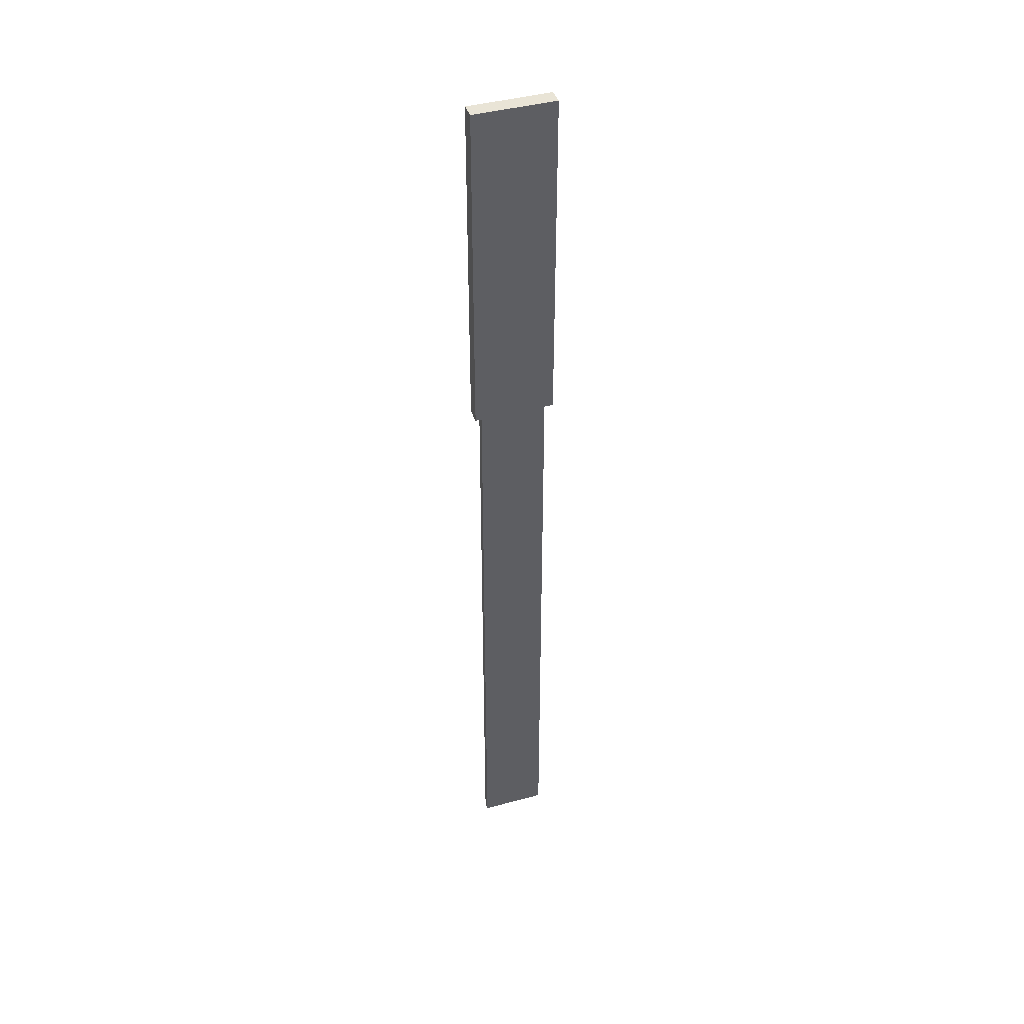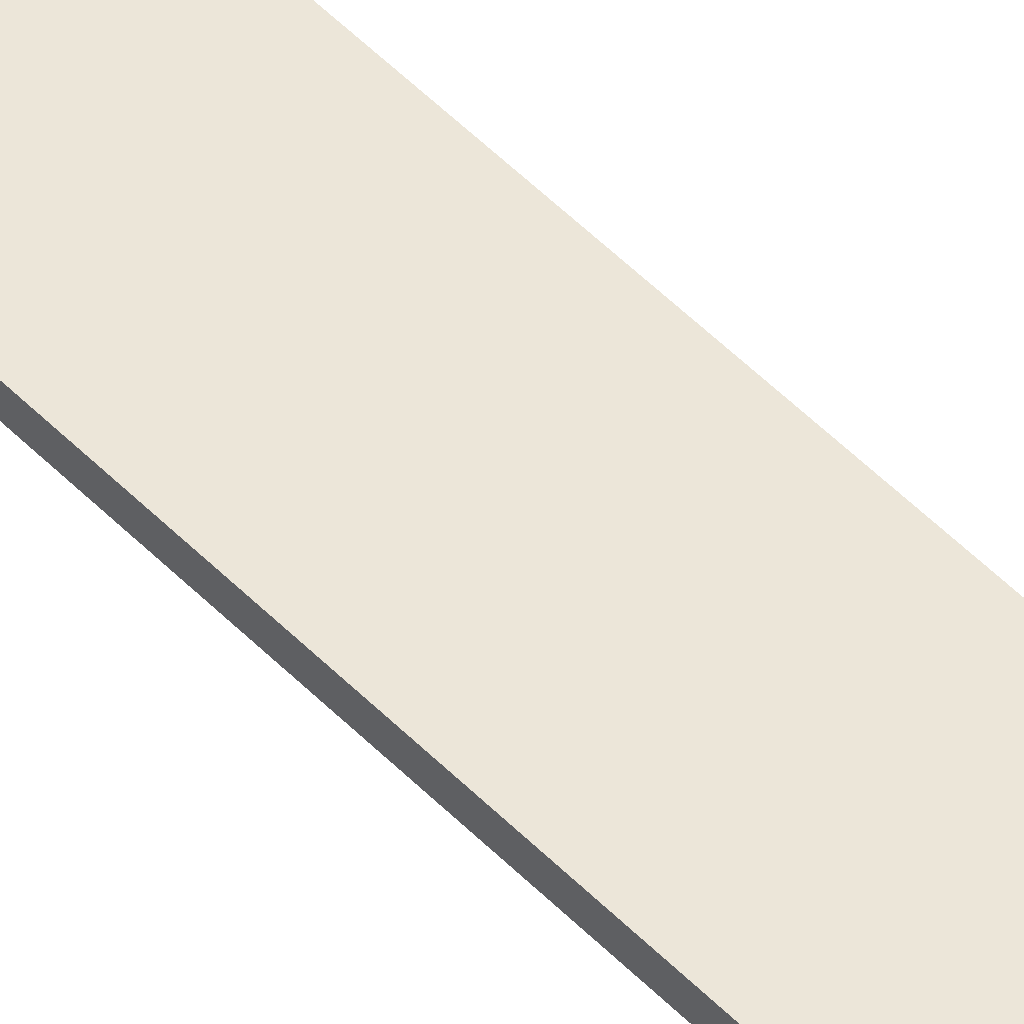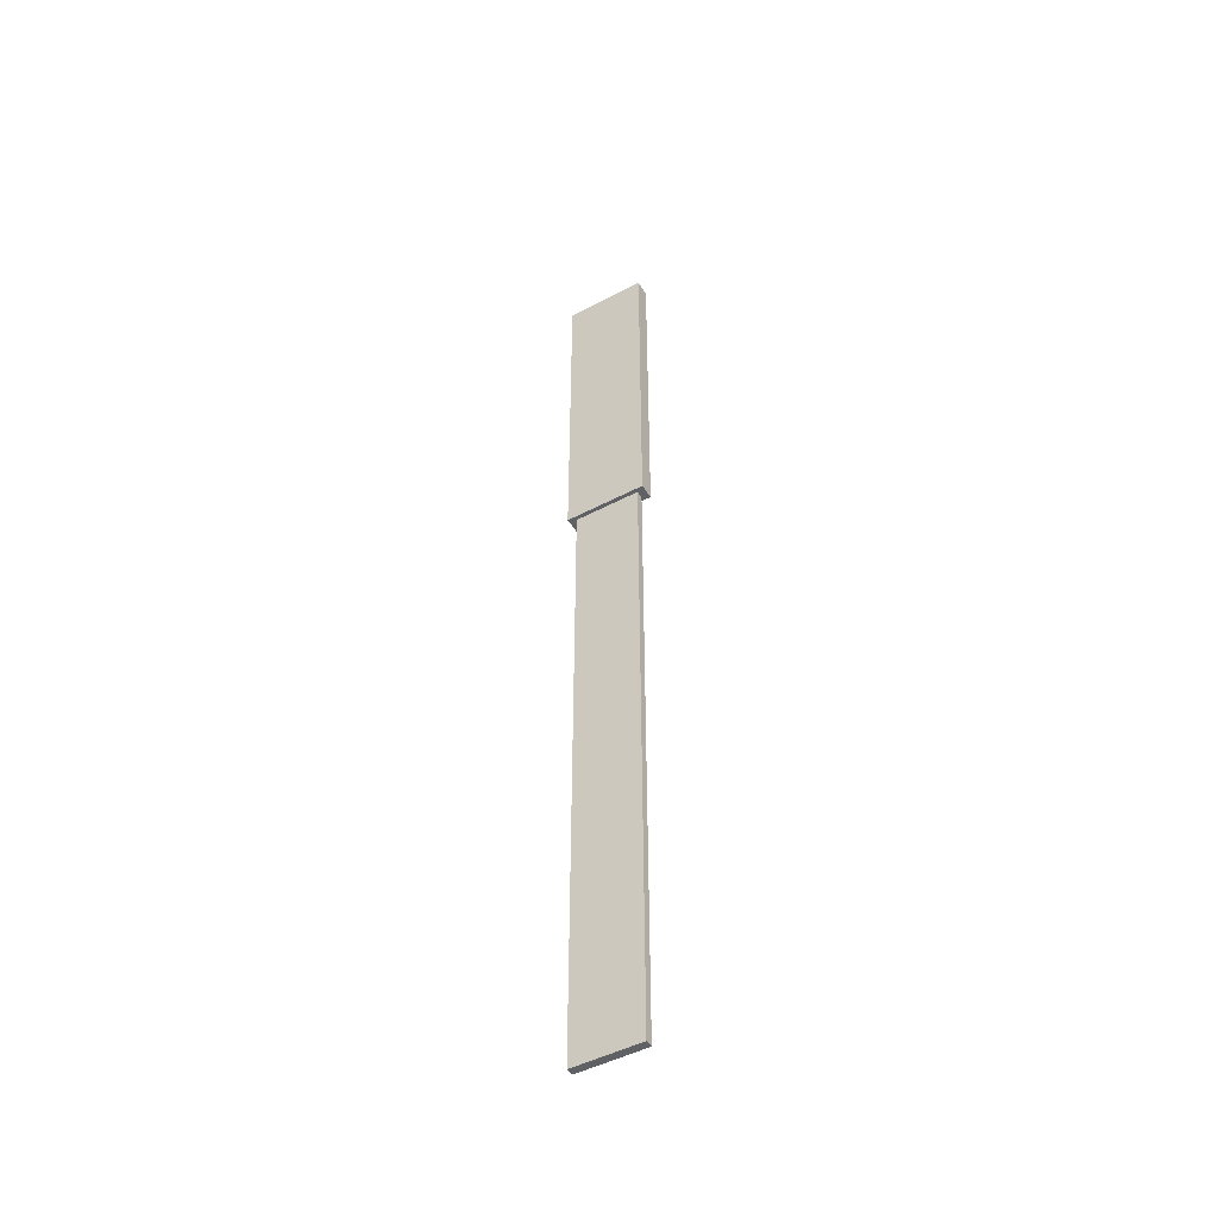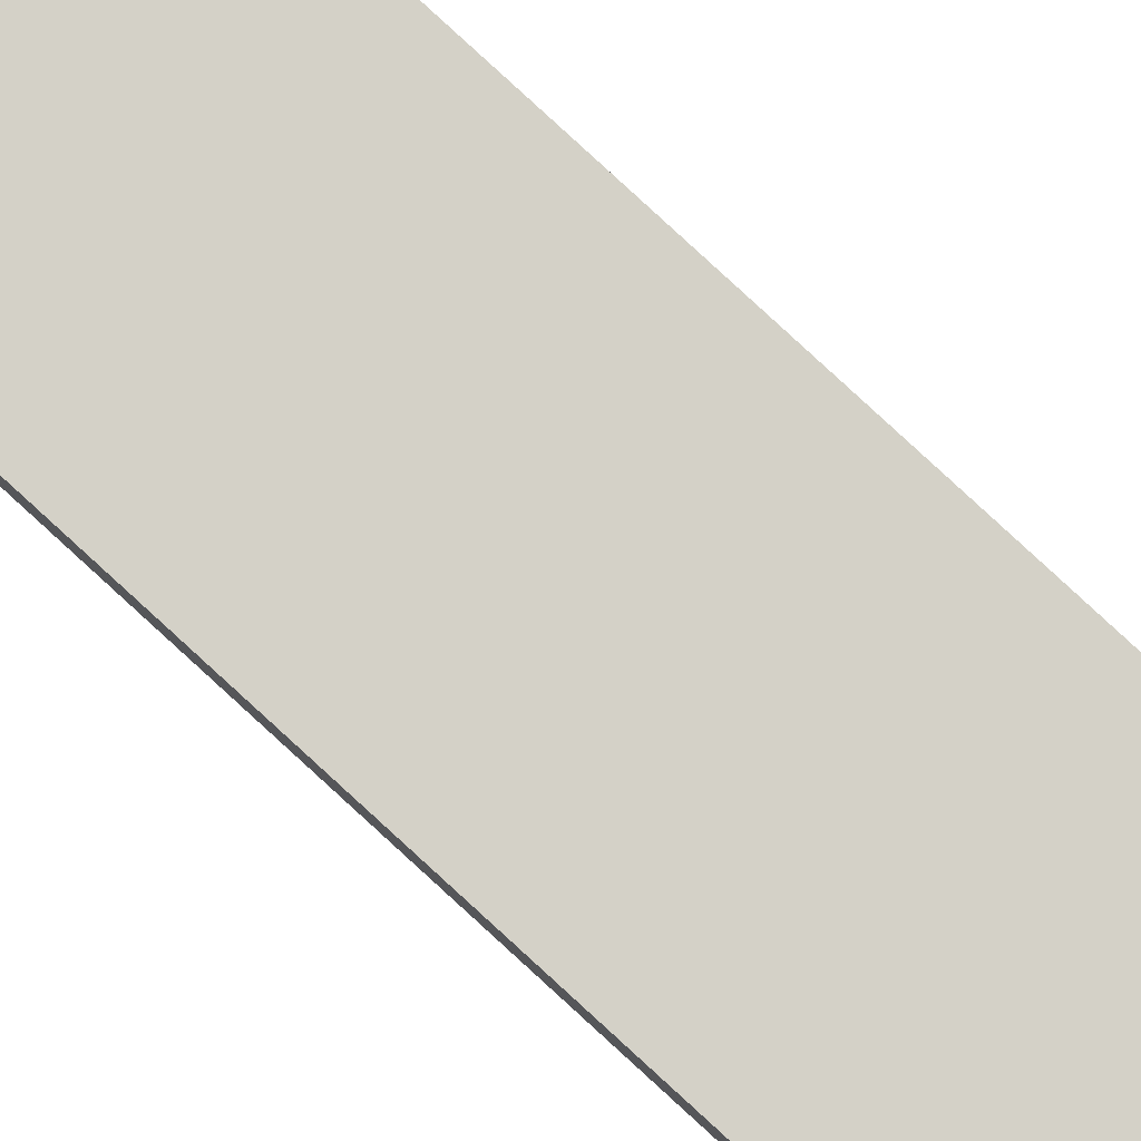
<metadata>
{"format":"obj","ext":"obj","renderer":"f3d","projection":"perspective","resolution":1024,"background":"white","views":[{"elev":42.5,"azim":162.0,"up":"+Z"},{"elev":49.5,"azim":-41.6,"up":"+Y"},{"elev":-48.2,"azim":-149.4,"up":"+Z"},{"elev":79.8,"azim":132.7,"up":"+Y"}]}
</metadata>
<code>
o File_Cube
v 2.198 -0.0376 3.267
v 2.198 -0.05696 3.267
v 2.217 -0.02728 4.15
v 2.217 -0.06728 4.15
v 2.026 -0.0376 3.267
v 2.026 -0.05696 3.267
v 2.007 -0.02728 4.15
v 2.007 -0.06728 4.15
v 2.217 -0.06728 3.267
v 2.007 -0.06728 3.267
v 2.217 -0.02728 3.267
v 2.007 -0.02728 3.267
v 2.198 -0.05696 1.655
v 2.026 -0.05696 1.655
v 2.198 -0.0376 1.655
v 2.026 -0.0376 1.655
f 11 12 7 3
f 4 3 7 8
f 8 7 12 10
f 10 9 4 8
f 9 11 3 4
f 6 5 16 14
f 6 2 9 10
f 2 1 11 9
f 5 6 10 12
f 1 5 12 11
f 14 16 15 13
f 2 6 14 13
f 5 1 15 16
f 1 2 13 15

</code>
